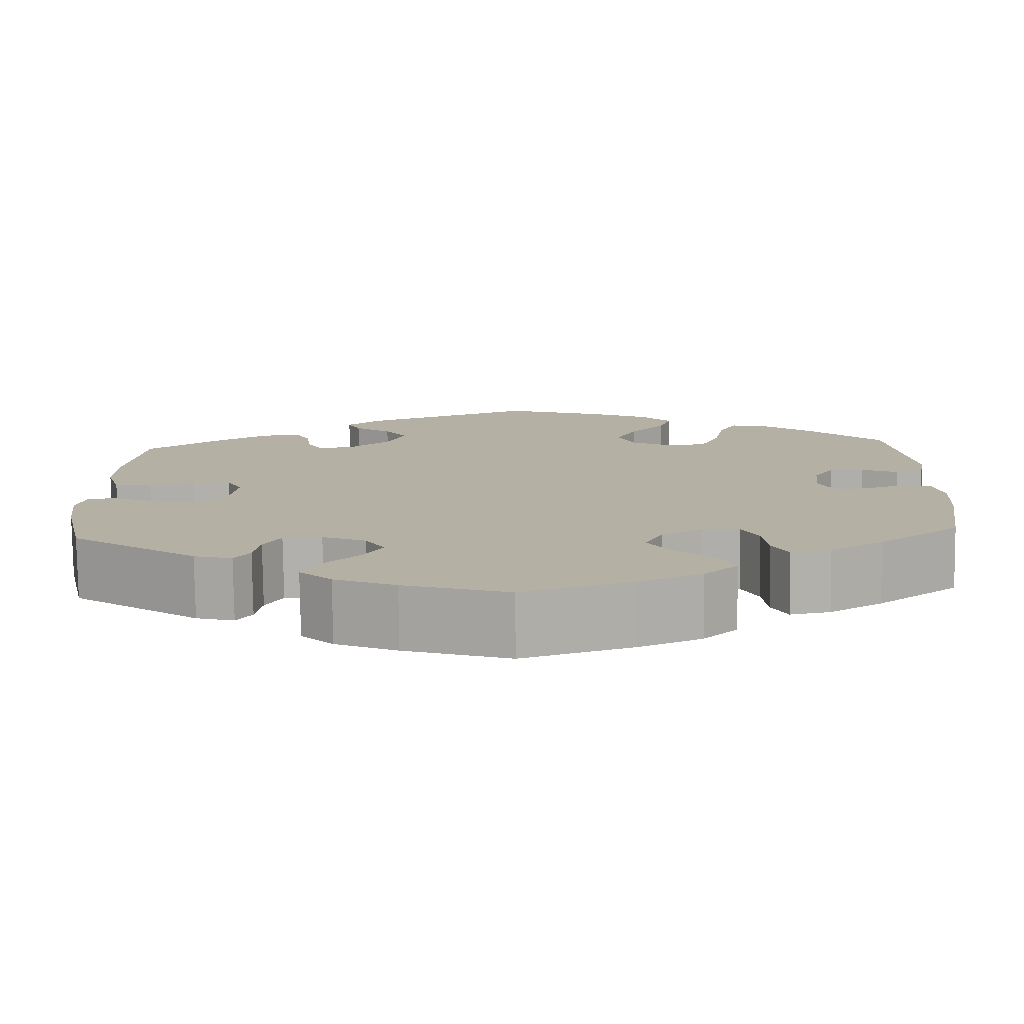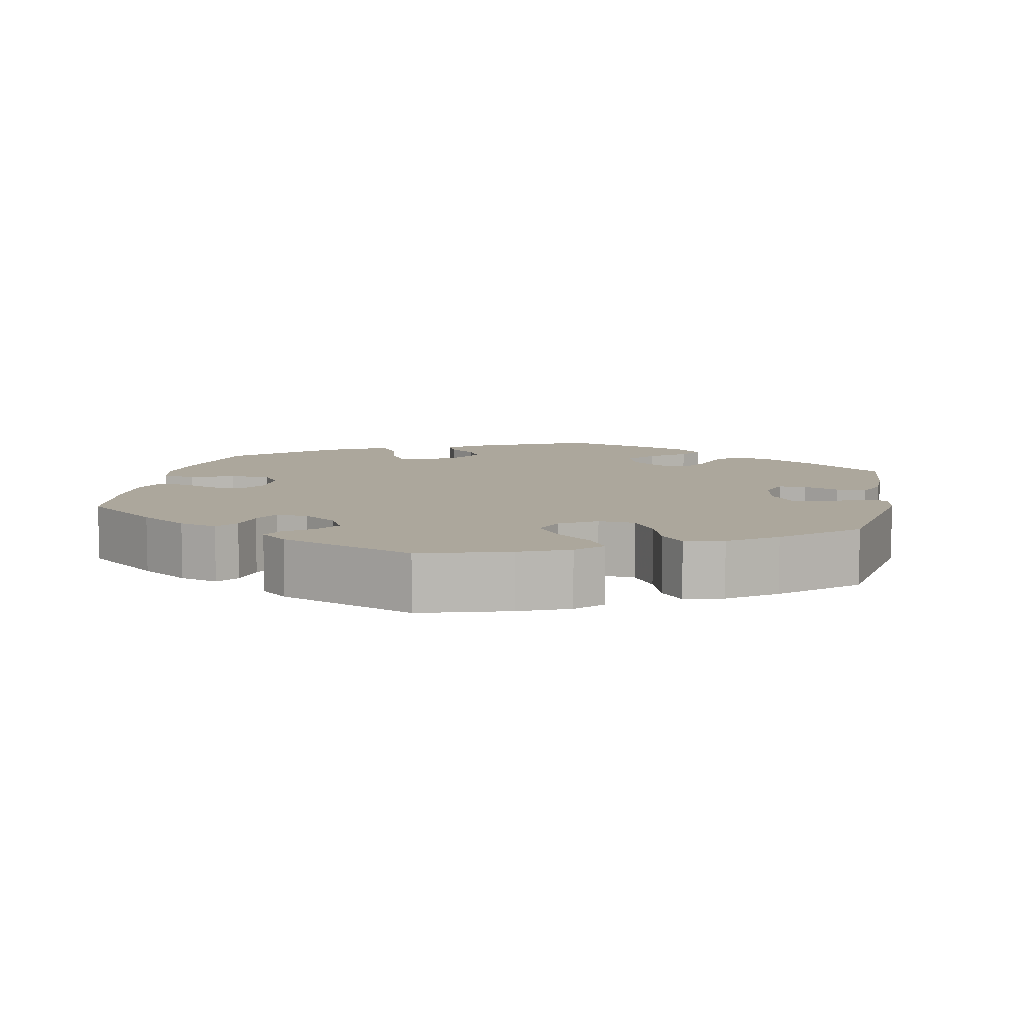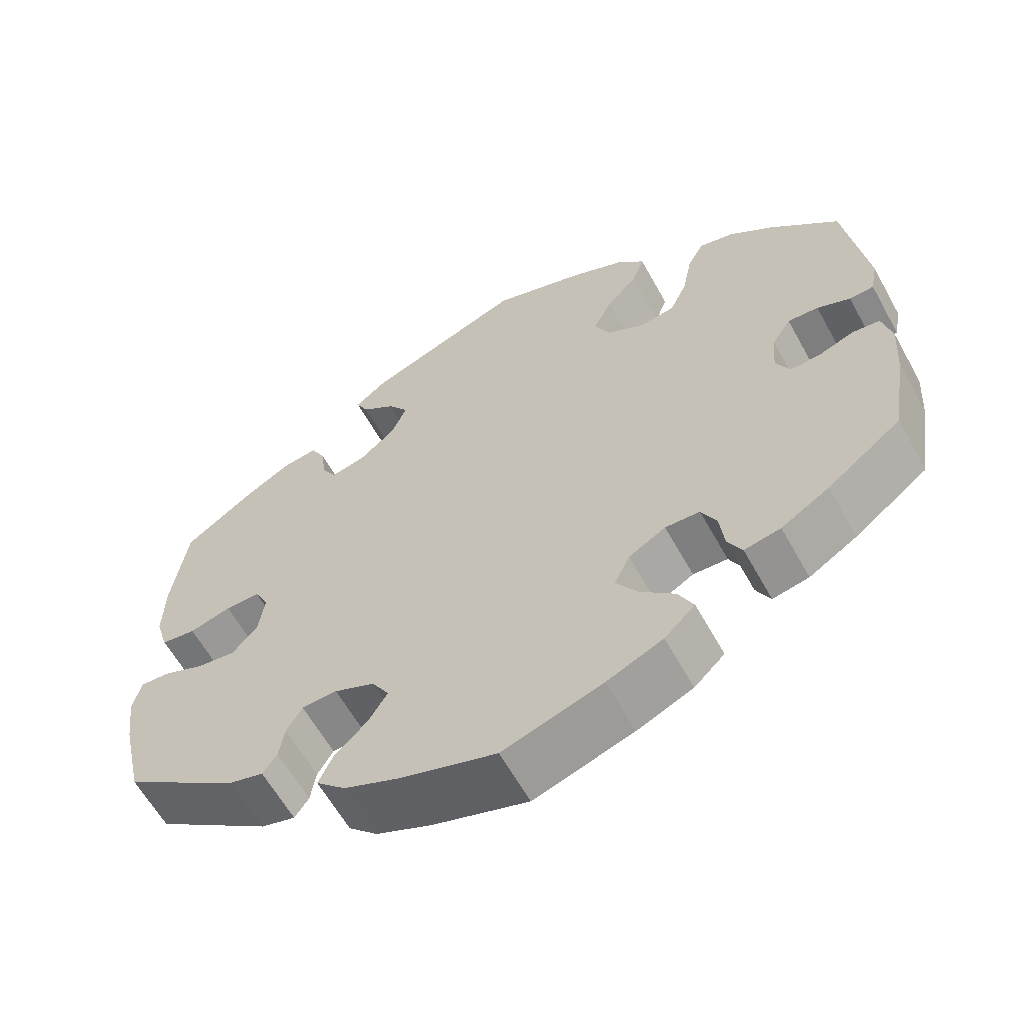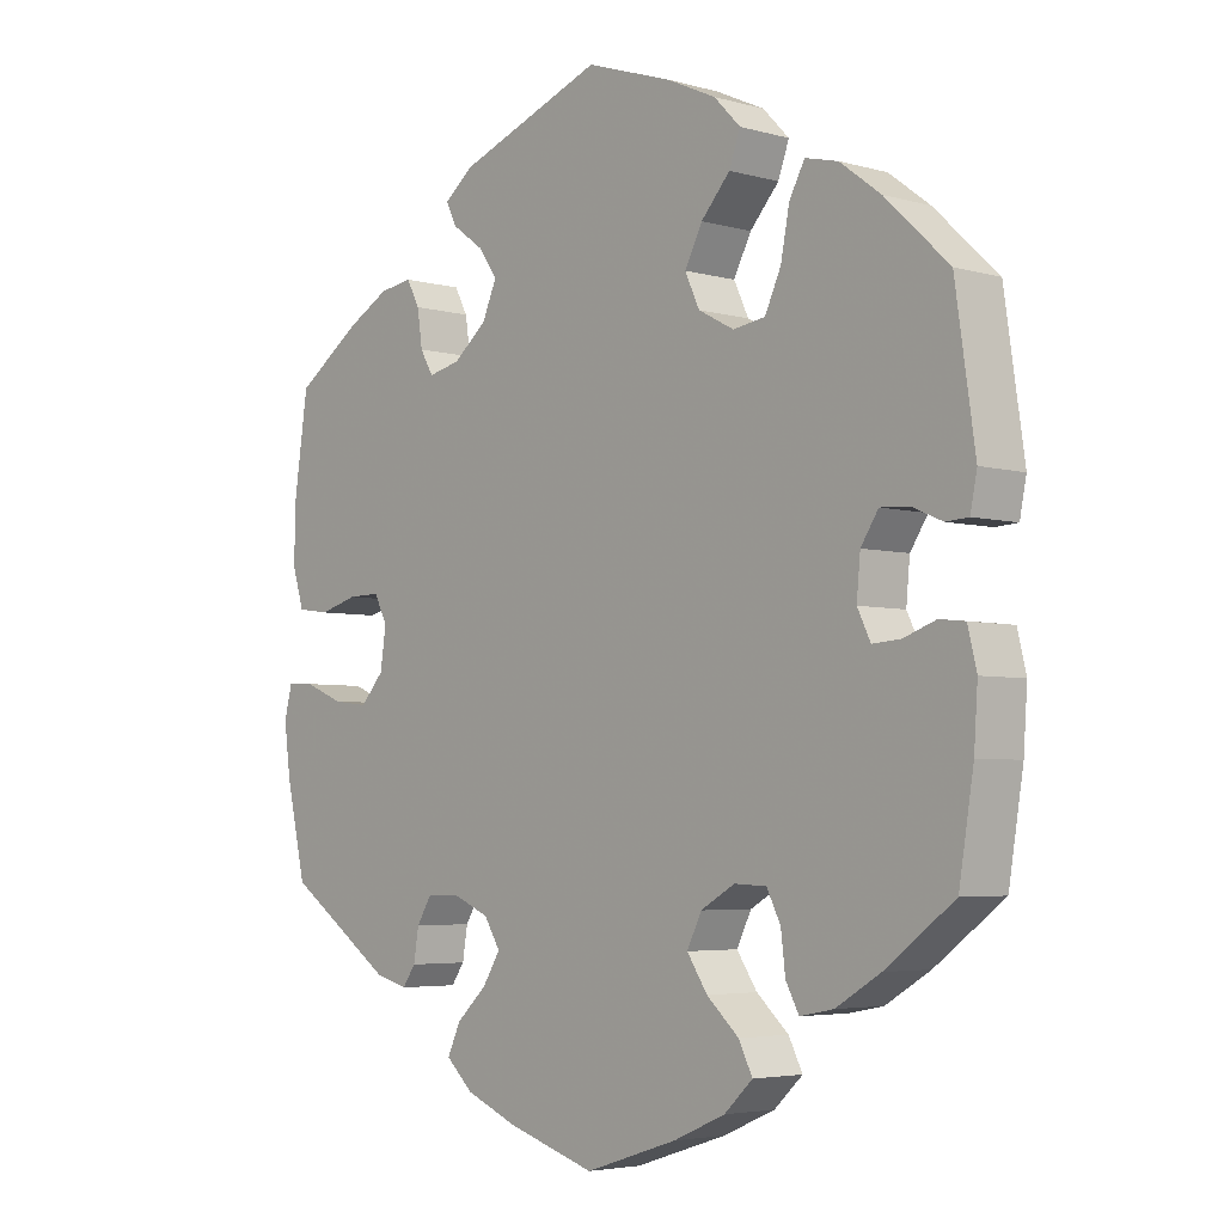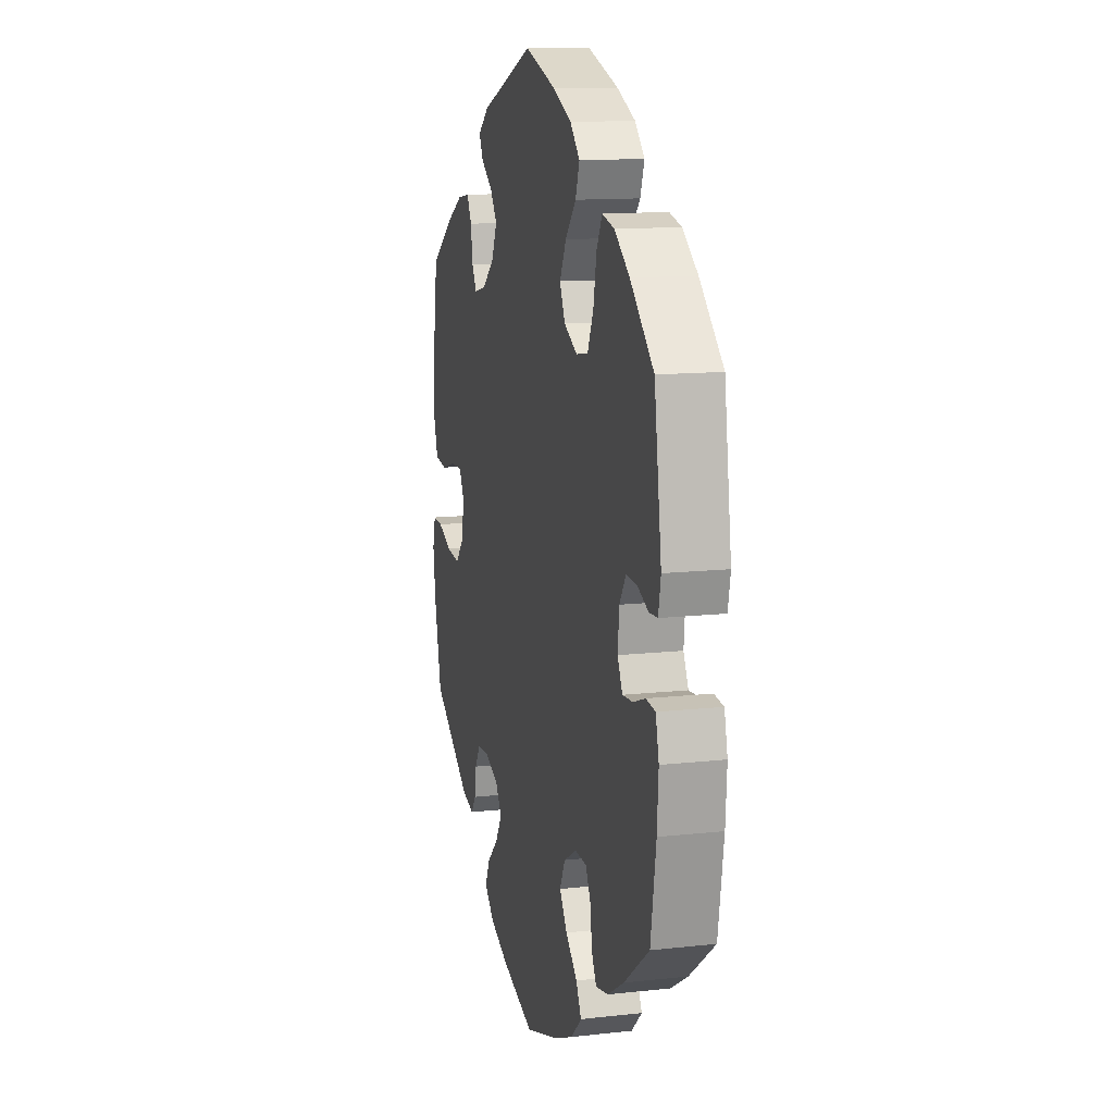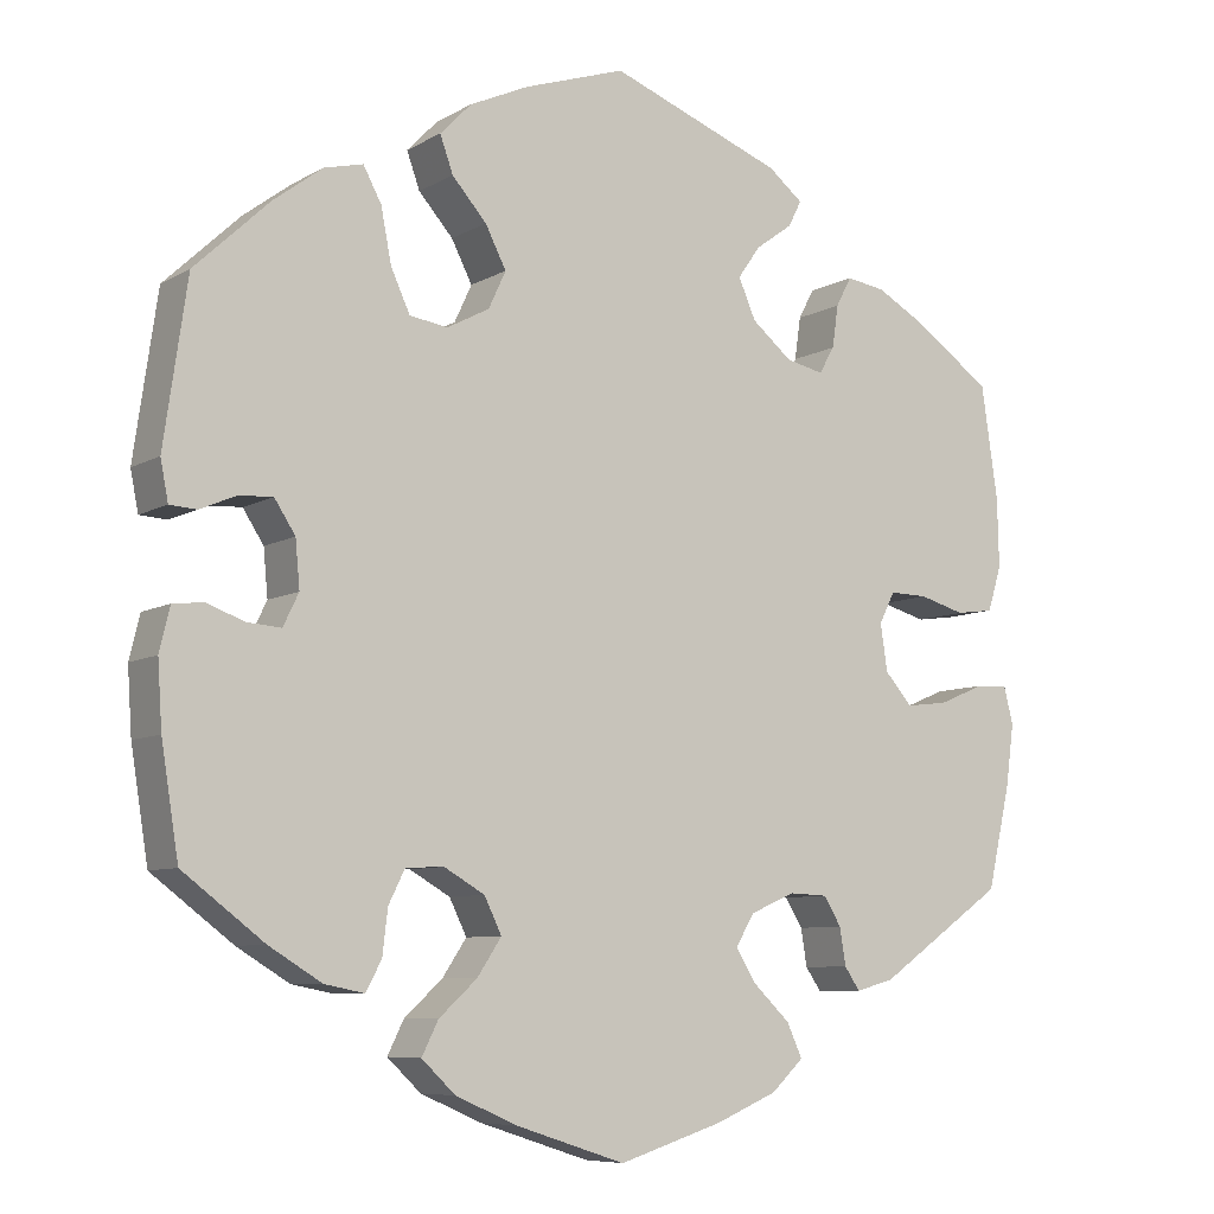
<metadata>
{"format":"obj","ext":"obj","renderer":"f3d","projection":"perspective","resolution":1024,"background":"white","views":[{"elev":-78.4,"azim":-179.3,"up":"+Z"},{"elev":8.3,"azim":-48.7,"up":"+Y"},{"elev":-61.1,"azim":-151.1,"up":"+Z"},{"elev":-4.3,"azim":-132.4,"up":"+Z"},{"elev":12.7,"azim":-104.5,"up":"+Z"},{"elev":-7.7,"azim":-33.1,"up":"+Z"}]}
</metadata>
<code>
v 0.353 0.07 -0.391
v 0.309 0.07 -0.403
v 0.291 0.07 -0.377
v 0.284 0.07 -0.334
v 0.264 0.07 -0.301
v 0.219 0.07 -0.299
v 0.168 0.07 -0.321
v 0.146 0.07 -0.357
v 0.17 0.07 -0.396
v 0.212 0.07 -0.436
v 0.23 0.07 -0.475
v 0.193 0.07 -0.51
v 0.122 0.07 -0.54
v 0.001 0.07 -0.578
v -0.126 0.07 -0.537
v -0.197 0.07 -0.506
v -0.236 0.07 -0.469
v -0.217 0.07 -0.431
v -0.173 0.07 -0.391
v -0.145 0.07 -0.349
v -0.165 0.07 -0.308
v -0.212 0.07 -0.281
v -0.256 0.07 -0.283
v -0.275 0.07 -0.321
v -0.281 0.07 -0.372
v -0.299 0.07 -0.406
v -0.345 0.07 -0.397
v -0.406 0.07 -0.36
v -0.5 0.07 -0.289
v -0.52 0.07 -0.164
v -0.525 0.07 -0.089
v -0.513 0.07 -0.039
v -0.478 0.07 -0.035
v -0.434 0.07 -0.051
v -0.395 0.07 -0.054
v -0.377 0.07 -0.017
v -0.382 0.07 0.037
v -0.406 0.07 0.074
v -0.445 0.07 0.072
v -0.487 0.07 0.054
v -0.518 0.07 0.056
v -0.527 0.07 0.102
v -0.5 0.07 0.289
v -0.413 0.07 0.371
v -0.357 0.07 0.413
v -0.312 0.07 0.424
v -0.291 0.07 0.385
v -0.279 0.07 0.323
v -0.257 0.07 0.275
v -0.213 0.07 0.268
v -0.164 0.07 0.294
v -0.144 0.07 0.337
v -0.168 0.07 0.384
v -0.208 0.07 0.429
v -0.223 0.07 0.471
v -0.187 0.07 0.508
v -0.119 0.07 0.539
v -0.001 0.07 0.578
v 0.199 0.07 0.502
v 0.239 0.07 0.47
v 0.224 0.07 0.44
v 0.181 0.07 0.409
v 0.155 0.07 0.372
v 0.175 0.07 0.326
v 0.221 0.07 0.288
v 0.265 0.07 0.278
v 0.283 0.07 0.309
v 0.29 0.07 0.358
v 0.308 0.07 0.392
v 0.353 0.07 0.385
v 0.41 0.07 0.353
v 0.5 0.07 0.29
v 0.519 0.07 0.16
v 0.521 0.07 0.081
v 0.505 0.07 0.029
v 0.461 0.07 0.023
v 0.408 0.07 0.038
v 0.364 0.07 0.039
v 0.346 0.07 0.003
v 0.354 0.07 -0.051
v 0.386 0.07 -0.087
v 0.435 0.07 -0.081
v 0.488 0.07 -0.059
v 0.525 0.07 -0.057
v 0.536 0.07 -0.1
v 0.527 0.07 -0.169
v 0.5 0.07 -0.289
v 0.353 0 -0.391
v 0.309 0 -0.403
v 0.291 0 -0.377
v 0.284 0 -0.334
v 0.264 0 -0.301
v 0.219 0 -0.299
v 0.168 0 -0.321
v 0.146 0 -0.357
v 0.17 0 -0.396
v 0.212 0 -0.436
v 0.23 0 -0.475
v 0.193 0 -0.51
v 0.122 0 -0.54
v 0.001 0 -0.578
v -0.126 0 -0.537
v -0.197 0 -0.506
v -0.236 0 -0.469
v -0.217 0 -0.431
v -0.173 0 -0.391
v -0.145 0 -0.349
v -0.165 0 -0.308
v -0.212 0 -0.281
v -0.256 0 -0.283
v -0.275 0 -0.321
v -0.281 0 -0.372
v -0.299 0 -0.406
v -0.345 0 -0.397
v -0.406 0 -0.36
v -0.5 0 -0.289
v -0.52 0 -0.164
v -0.525 0 -0.089
v -0.513 0 -0.039
v -0.478 0 -0.035
v -0.434 0 -0.051
v -0.395 0 -0.054
v -0.377 0 -0.017
v -0.382 0 0.037
v -0.406 0 0.074
v -0.445 0 0.072
v -0.487 0 0.054
v -0.518 0 0.056
v -0.527 0 0.102
v -0.5 0 0.289
v -0.413 0 0.371
v -0.357 0 0.413
v -0.312 0 0.424
v -0.291 0 0.385
v -0.279 0 0.323
v -0.257 0 0.275
v -0.213 0 0.268
v -0.164 0 0.294
v -0.144 0 0.337
v -0.168 0 0.384
v -0.208 0 0.429
v -0.223 0 0.471
v -0.187 0 0.508
v -0.119 0 0.539
v -0.001 0 0.578
v 0.199 0 0.502
v 0.239 0 0.47
v 0.224 0 0.44
v 0.181 0 0.409
v 0.155 0 0.372
v 0.175 0 0.326
v 0.221 0 0.288
v 0.265 0 0.278
v 0.283 0 0.309
v 0.29 0 0.358
v 0.308 0 0.392
v 0.353 0 0.385
v 0.41 0 0.353
v 0.5 0 0.29
v 0.519 0 0.16
v 0.521 0 0.081
v 0.505 0 0.029
v 0.461 0 0.023
v 0.408 0 0.038
v 0.364 0 0.039
v 0.346 0 0.003
v 0.354 0 -0.051
v 0.386 0 -0.087
v 0.435 0 -0.081
v 0.488 0 -0.059
v 0.525 0 -0.057
v 0.536 0 -0.1
v 0.527 0 -0.169
v 0.5 0 -0.289
f 82 83 84 85
f 81 82 85 86
f 74 75 76 77
f 74 77 78
f 73 74 78
f 72 73 78
f 71 72 78
f 70 71 78 79
f 67 68 69 70
f 66 67 70 79
f 59 60 61 62
f 59 62 63
f 58 59 63
f 57 58 63 64
f 53 54 55 56
f 52 53 56 57
f 45 46 47 48
f 45 48 49
f 44 45 49
f 43 44 49
f 42 43 49 50
f 39 40 41 42
f 38 39 42 50
f 31 32 33 34
f 31 34 35
f 30 31 35
f 29 30 35
f 28 29 35 36
f 24 25 26 27
f 23 24 27 28
f 16 17 18 19
f 16 19 20
f 15 16 20
f 14 15 20
f 13 14 20 21
f 9 10 11 12
f 8 9 12 13
f 1 2 3 4
f 1 4 5
f 81 86 87 1
f 65 66 79 80
f 57 64 65 80
f 52 57 80
f 51 52 80 81
f 37 38 50 51
f 36 37 51 81
f 23 28 36
f 22 23 36 81
f 21 22 81
f 8 13 21
f 7 8 21
f 6 7 21 81
f 5 6 81
f 1 5 81
f 172 171 170 169
f 173 172 169 168
f 164 163 162 161
f 165 164 161
f 165 161 160
f 165 160 159
f 165 159 158
f 166 165 158 157
f 157 156 155 154
f 166 157 154 153
f 149 148 147 146
f 150 149 146
f 150 146 145
f 151 150 145 144
f 143 142 141 140
f 144 143 140 139
f 135 134 133 132
f 136 135 132
f 136 132 131
f 136 131 130
f 137 136 130 129
f 129 128 127 126
f 137 129 126 125
f 121 120 119 118
f 122 121 118
f 122 118 117
f 122 117 116
f 123 122 116 115
f 114 113 112 111
f 115 114 111 110
f 106 105 104 103
f 107 106 103
f 107 103 102
f 107 102 101
f 108 107 101 100
f 99 98 97 96
f 100 99 96 95
f 91 90 89 88
f 92 91 88
f 88 174 173 168
f 167 166 153 152
f 167 152 151 144
f 167 144 139
f 168 167 139 138
f 138 137 125 124
f 168 138 124 123
f 123 115 110
f 168 123 110 109
f 168 109 108
f 108 100 95
f 108 95 94
f 168 108 94 93
f 168 93 92
f 168 92 88
f 1 88 89 2
f 2 89 90 3
f 3 90 91 4
f 4 91 92 5
f 5 92 93 6
f 6 93 94 7
f 7 94 95 8
f 8 95 96 9
f 9 96 97 10
f 10 97 98 11
f 11 98 99 12
f 12 99 100 13
f 13 100 101 14
f 14 101 102 15
f 15 102 103 16
f 16 103 104 17
f 17 104 105 18
f 18 105 106 19
f 19 106 107 20
f 20 107 108 21
f 21 108 109 22
f 22 109 110 23
f 23 110 111 24
f 24 111 112 25
f 25 112 113 26
f 26 113 114 27
f 27 114 115 28
f 28 115 116 29
f 29 116 117 30
f 30 117 118 31
f 31 118 119 32
f 32 119 120 33
f 33 120 121 34
f 34 121 122 35
f 35 122 123 36
f 36 123 124 37
f 37 124 125 38
f 38 125 126 39
f 39 126 127 40
f 40 127 128 41
f 41 128 129 42
f 42 129 130 43
f 43 130 131 44
f 44 131 132 45
f 45 132 133 46
f 46 133 134 47
f 47 134 135 48
f 48 135 136 49
f 49 136 137 50
f 50 137 138 51
f 51 138 139 52
f 52 139 140 53
f 53 140 141 54
f 54 141 142 55
f 55 142 143 56
f 56 143 144 57
f 57 144 145 58
f 58 145 146 59
f 59 146 147 60
f 60 147 148 61
f 61 148 149 62
f 62 149 150 63
f 63 150 151 64
f 64 151 152 65
f 65 152 153 66
f 66 153 154 67
f 67 154 155 68
f 68 155 156 69
f 69 156 157 70
f 70 157 158 71
f 71 158 159 72
f 72 159 160 73
f 73 160 161 74
f 74 161 162 75
f 75 162 163 76
f 76 163 164 77
f 77 164 165 78
f 78 165 166 79
f 79 166 167 80
f 80 167 168 81
f 81 168 169 82
f 82 169 170 83
f 83 170 171 84
f 84 171 172 85
f 85 172 173 86
f 86 173 174 87
f 87 174 88 1

</code>
